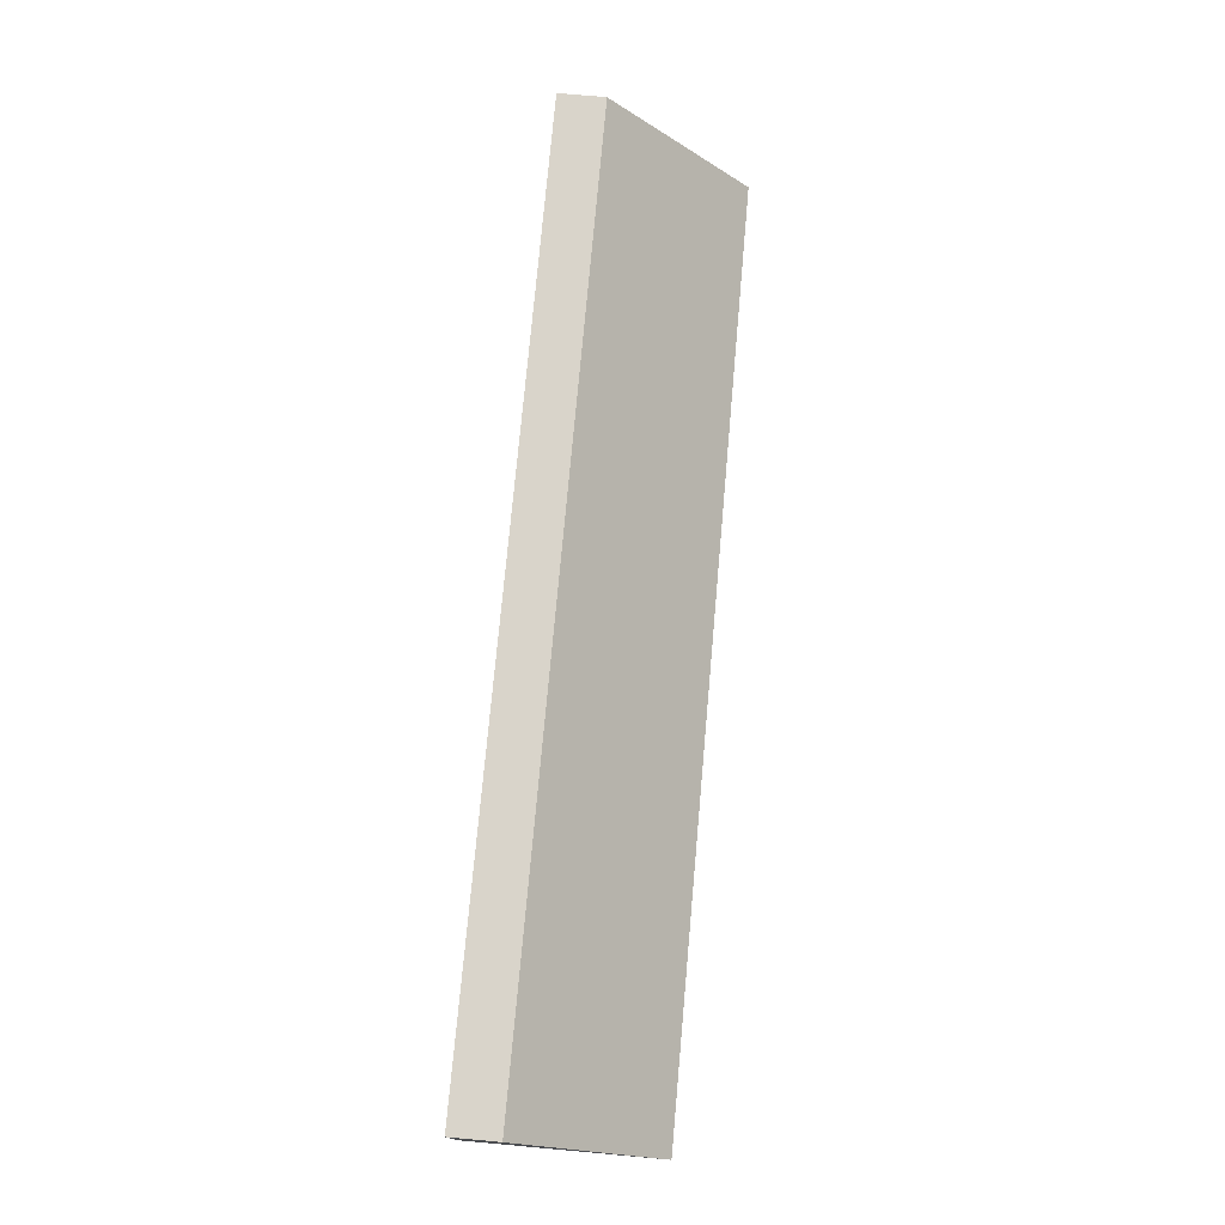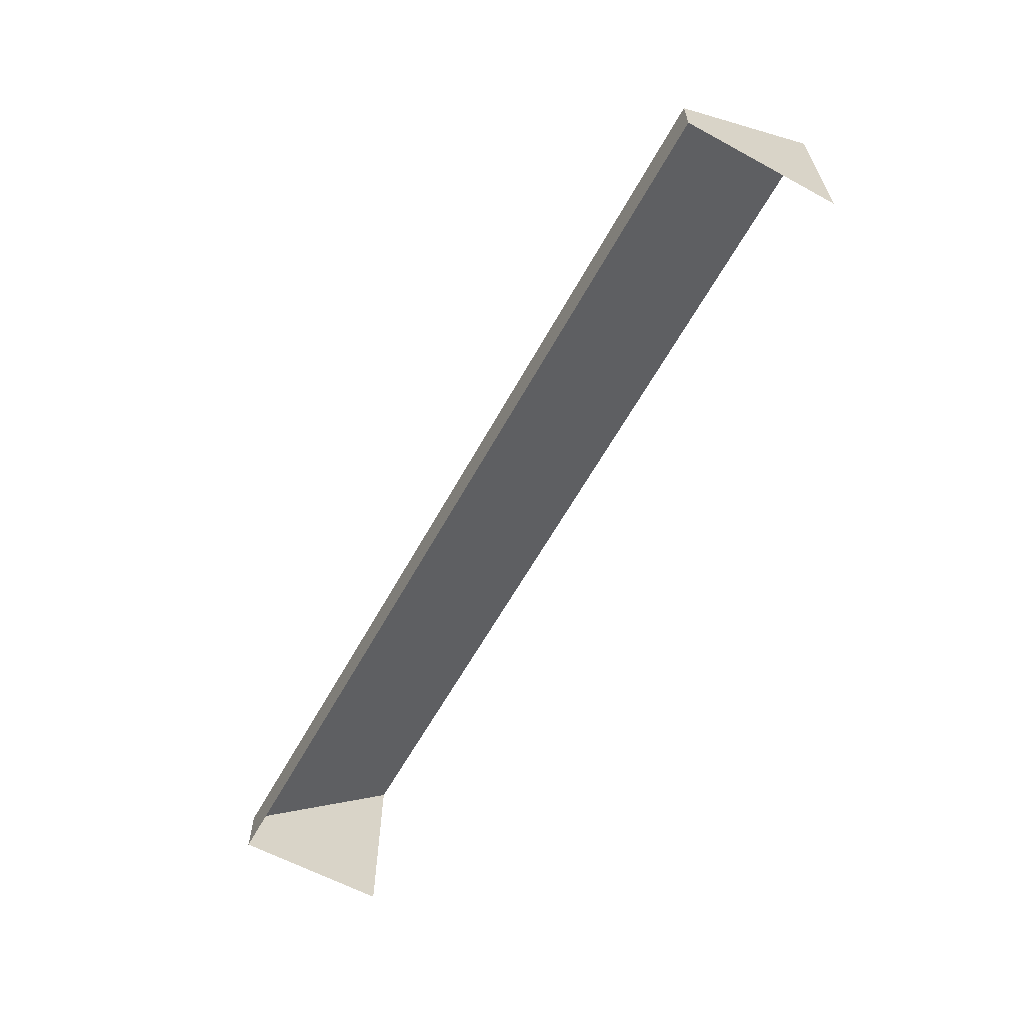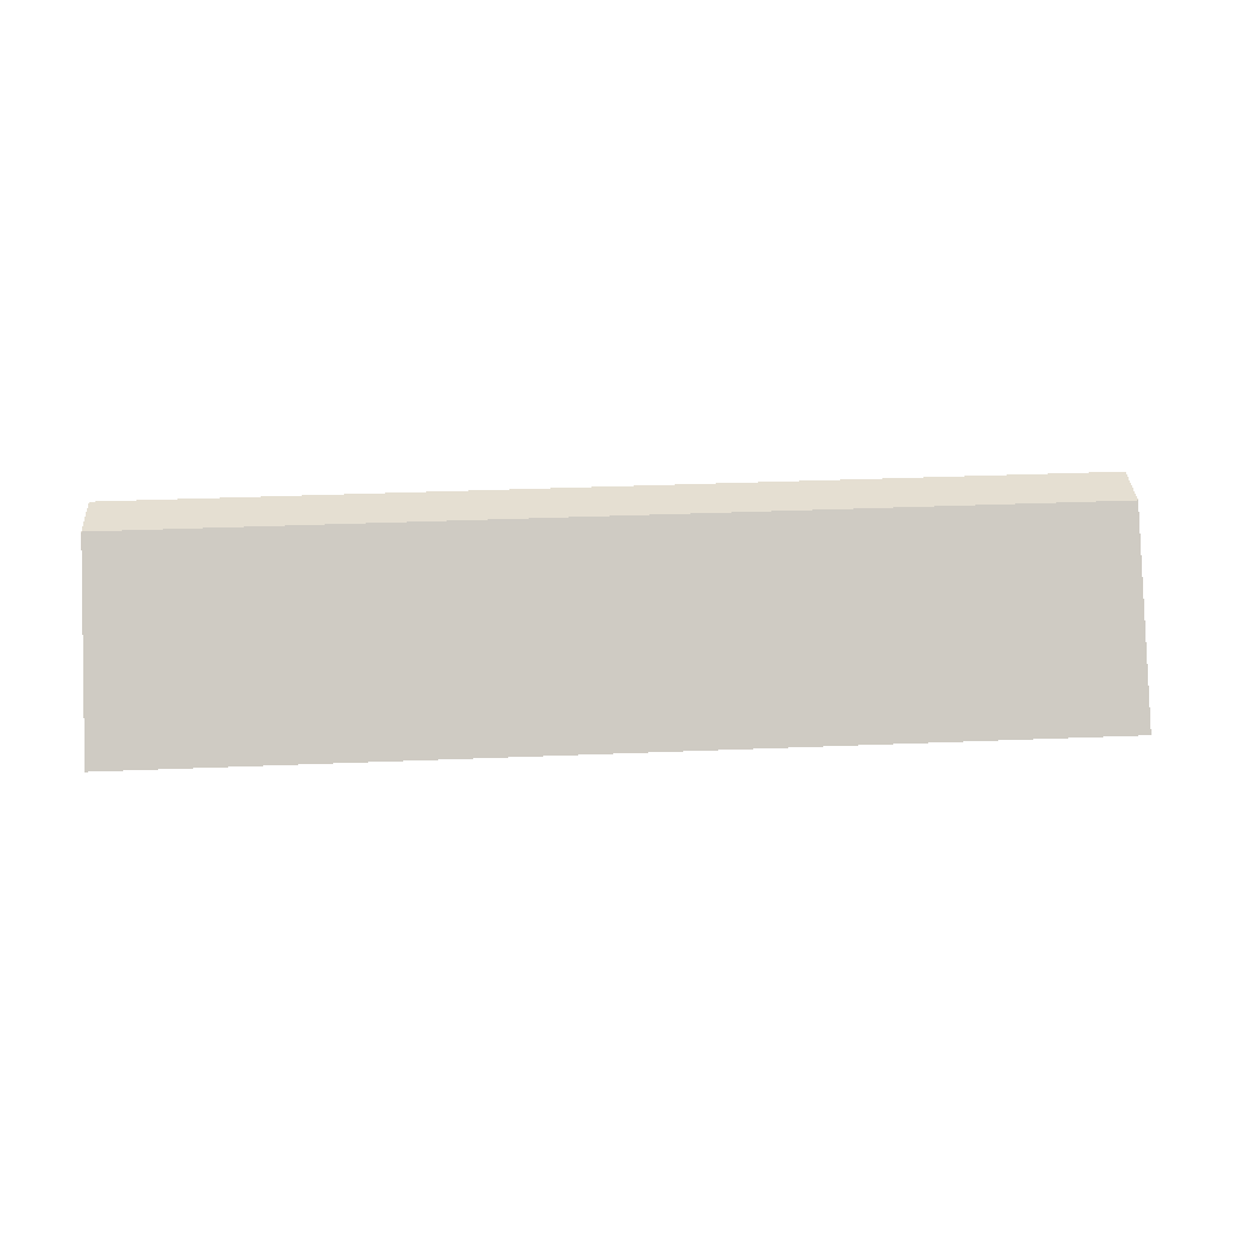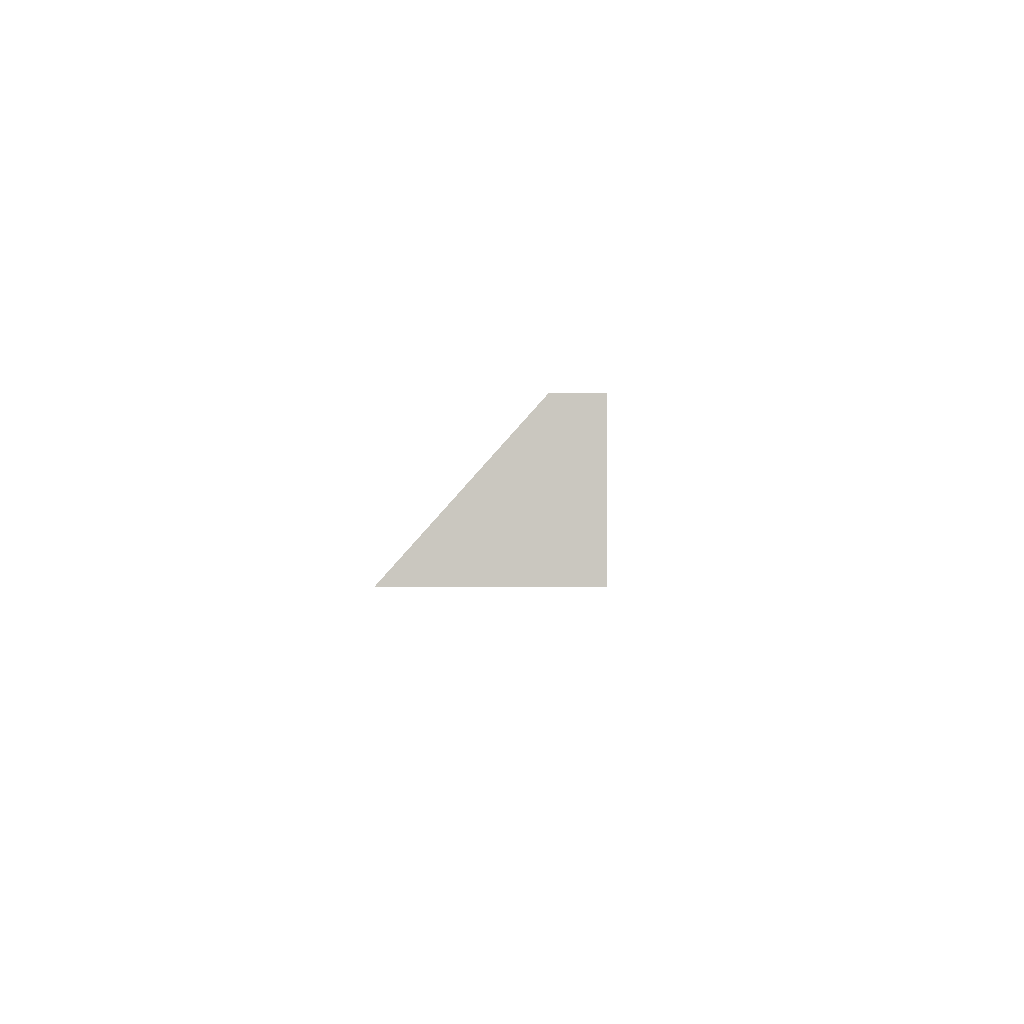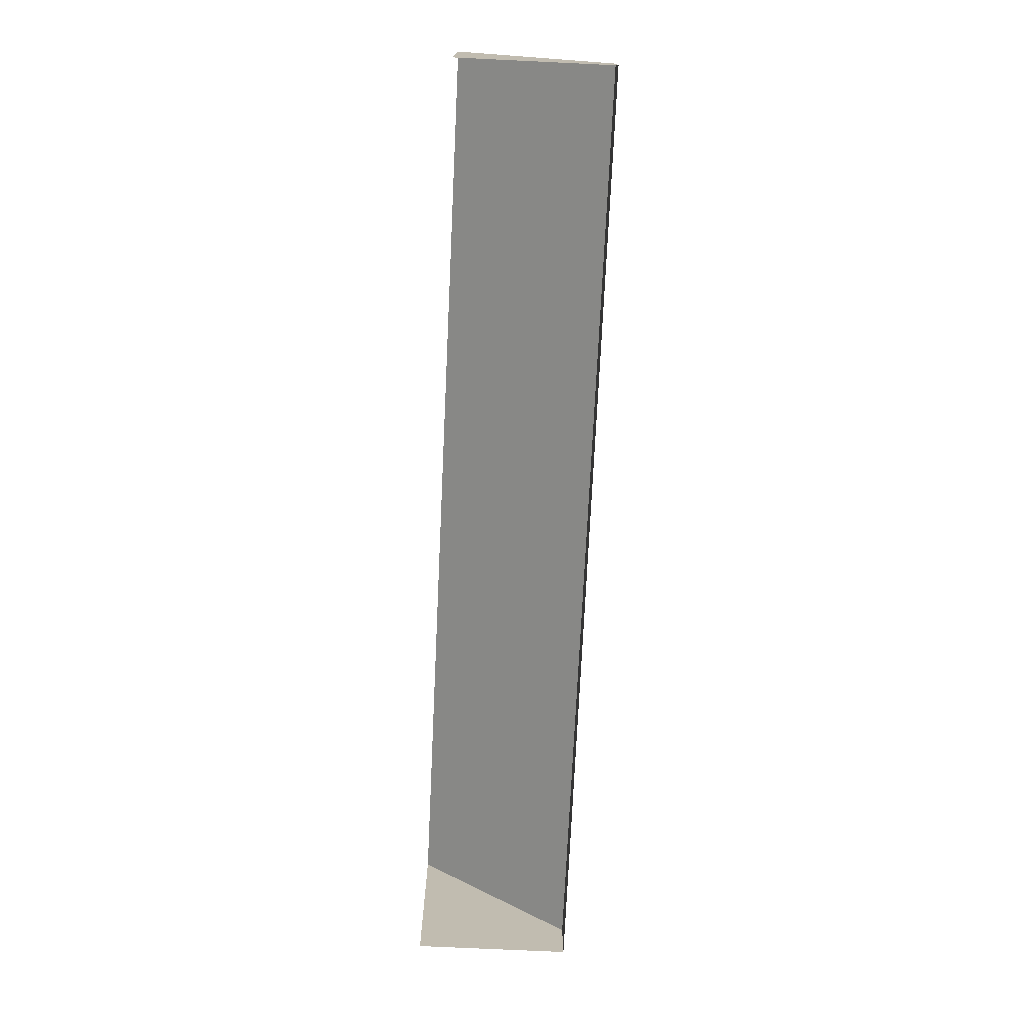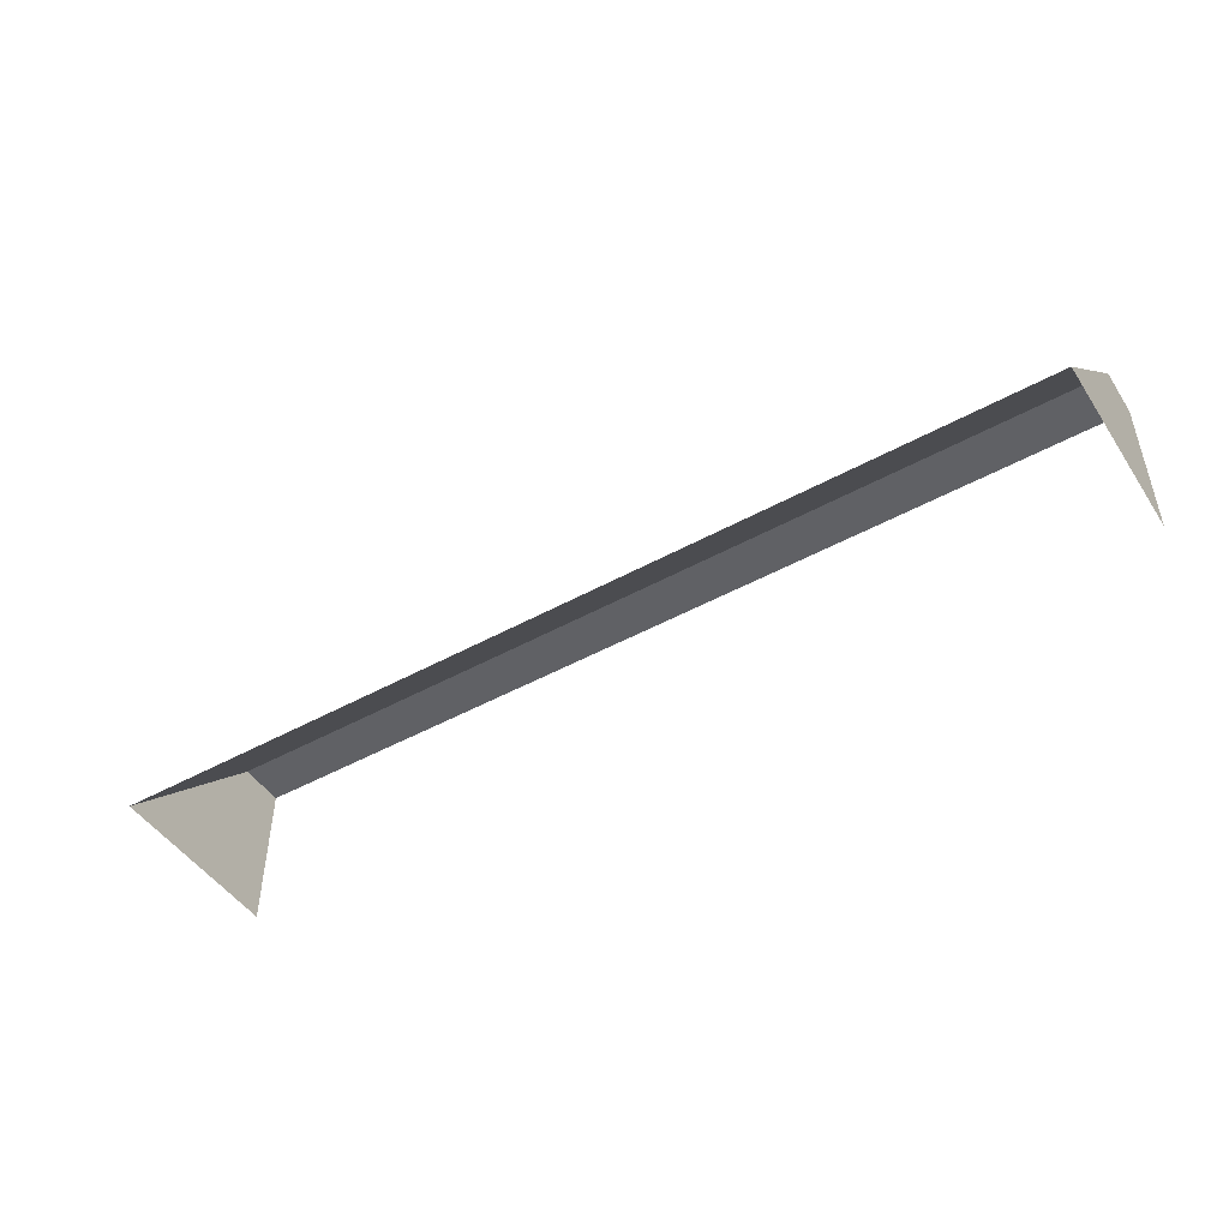
<metadata>
{"format":"obj","ext":"obj","renderer":"f3d","projection":"perspective","resolution":1024,"background":"white","views":[{"elev":74.8,"azim":95.1,"up":"+Z"},{"elev":-61.5,"azim":61.1,"up":"+Y"},{"elev":37.3,"azim":177.0,"up":"+Z"},{"elev":-2.2,"azim":-87.9,"up":"+Z"},{"elev":-73.7,"azim":-92.7,"up":"+Y"},{"elev":-47.6,"azim":-148.1,"up":"+Z"}]}
</metadata>
<code>
o SketchUp.010_ID1901
v -5.5 2.55 0.5
v -2.5 2.55 0.5
v -5.5 2.4 0.5
v -3 2.4 0.5
v -2.5 2.4 0.5
v -2.5 3 0
v -2.5 2.4 0
v -2.5 2.55 0.5
v -2.5 2.4 0.5
v -2.5 3 0
v -2.5 2.55 0.5
v -5.5 3 0
v -5.5 2.55 0.5
v -5.5 2.4 0
v -5.5 3 0
v -5.5 2.4 0.5
v -5.5 2.55 0.5
v -2.5 2.55 0.5
v -3 2.4 0.5
v -2.5 2.4 0.5
v -5.5 2.4 0.5
v -5.5 2.55 0.5
v -2.5 2.4 0
v -2.5 2.55 0.5
v -2.5 2.4 0.5
v -2.5 3 0
v -2.5 2.55 0.5
v -5.5 3 0
v -5.5 2.55 0.5
v -2.5 3 0
v -5.5 3 0
v -5.5 2.4 0.5
v -5.5 2.55 0.5
v -5.5 2.4 0
v -3 2.4 0.5
v -5.5 2.4 0.5
v -2.5 2.4 0.5
v -2.5 2.55 0.5
v -5.5 2.55 0.5
v -2.5 3 0
v -2.5 2.4 0
v -5.5 3 0
v -5.5 2.4 0
f 1 2 3
f 3 2 4
f 5 4 2
f 6 7 8
f 9 8 7
f 10 11 12
f 13 12 11
f 14 15 16
f 17 16 15
f 18 19 20
f 19 18 21
f 21 18 22
f 23 24 25
f 24 23 26
f 27 28 29
f 28 27 30
f 31 32 33
f 32 31 34
l 39 42
l 42 43
l 36 39
l 35 36
l 40 42
l 37 38
l 43 36
l 40 41
l 41 37
l 38 39
l 35 37
l 38 40

</code>
